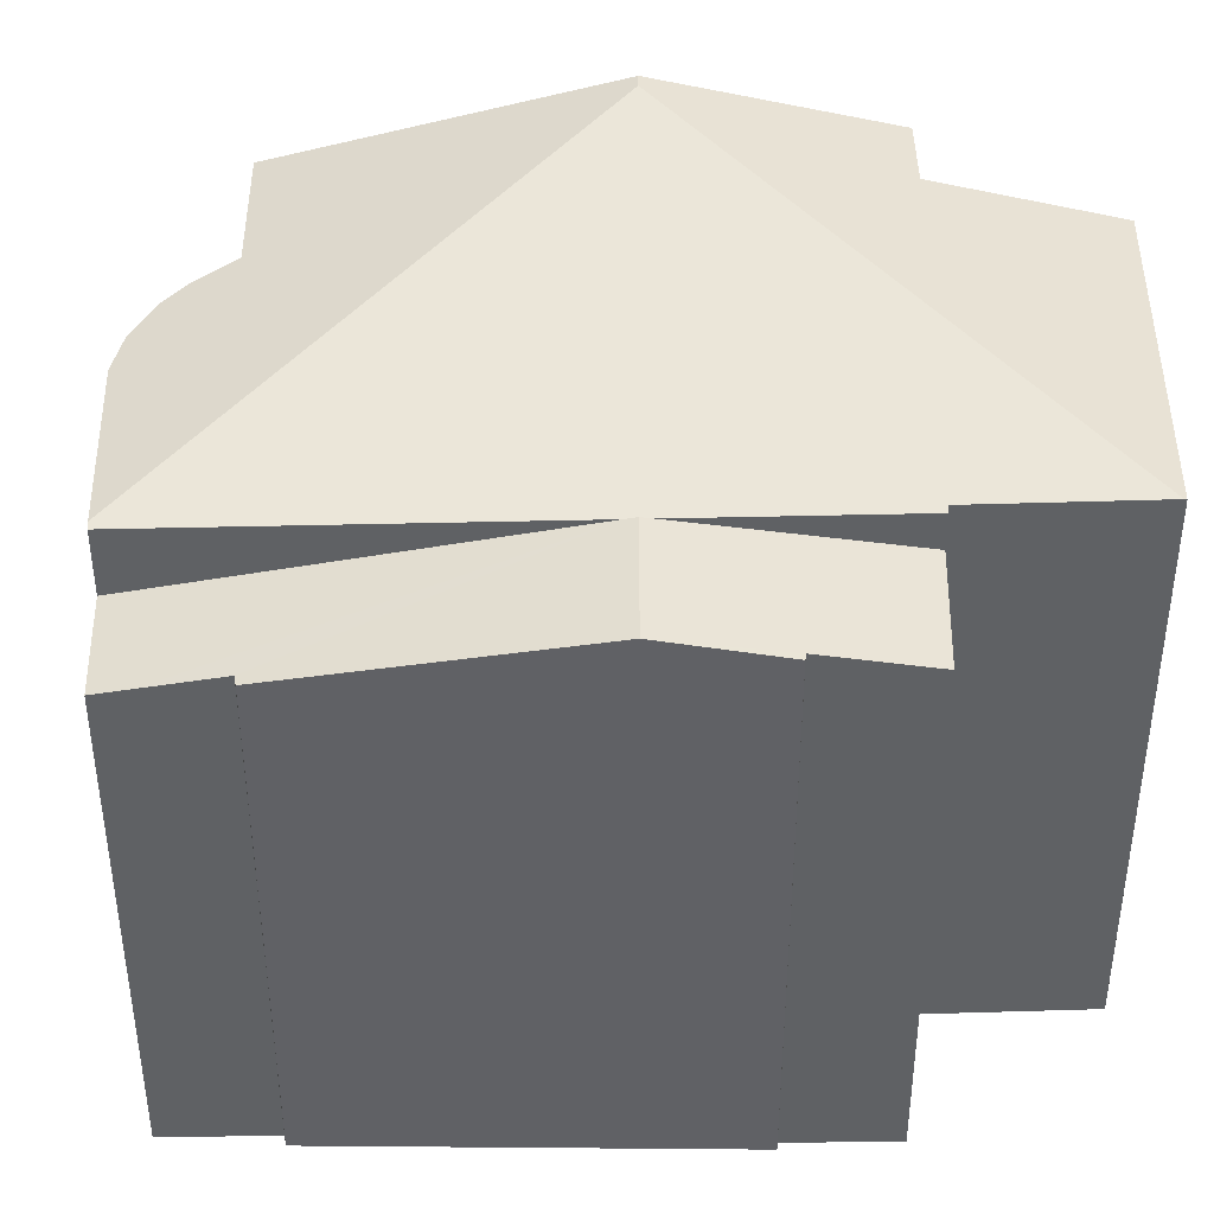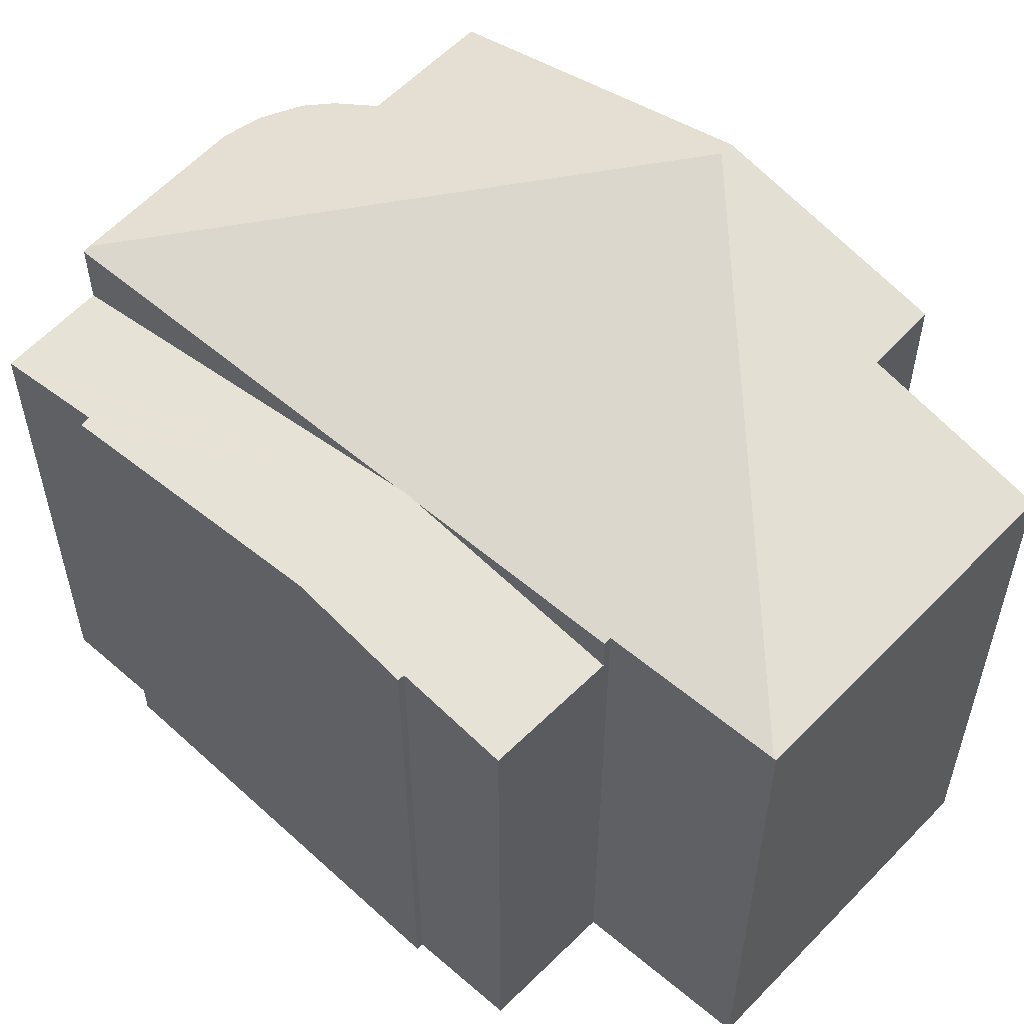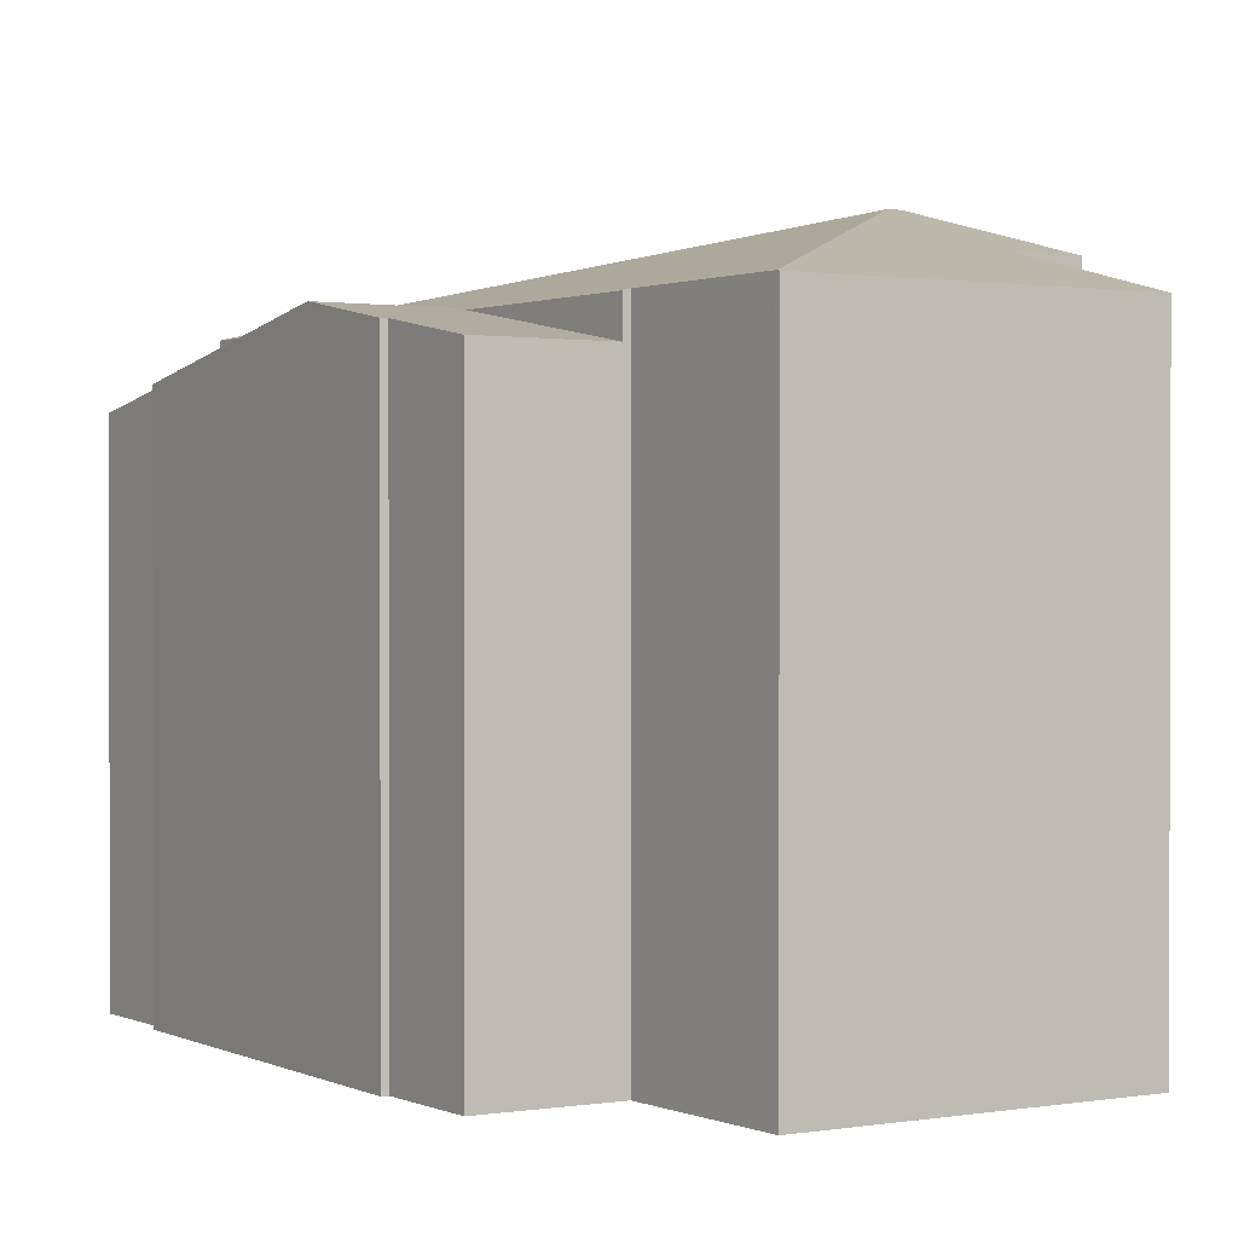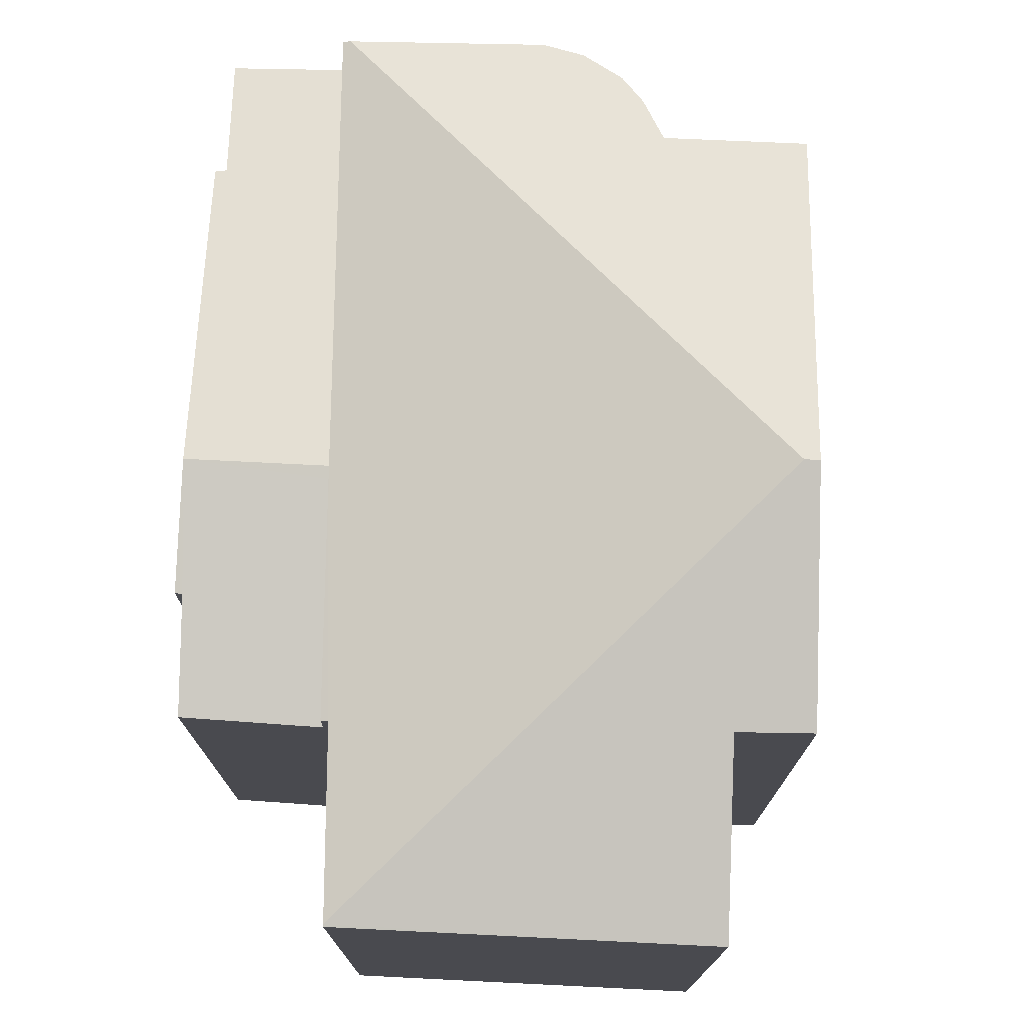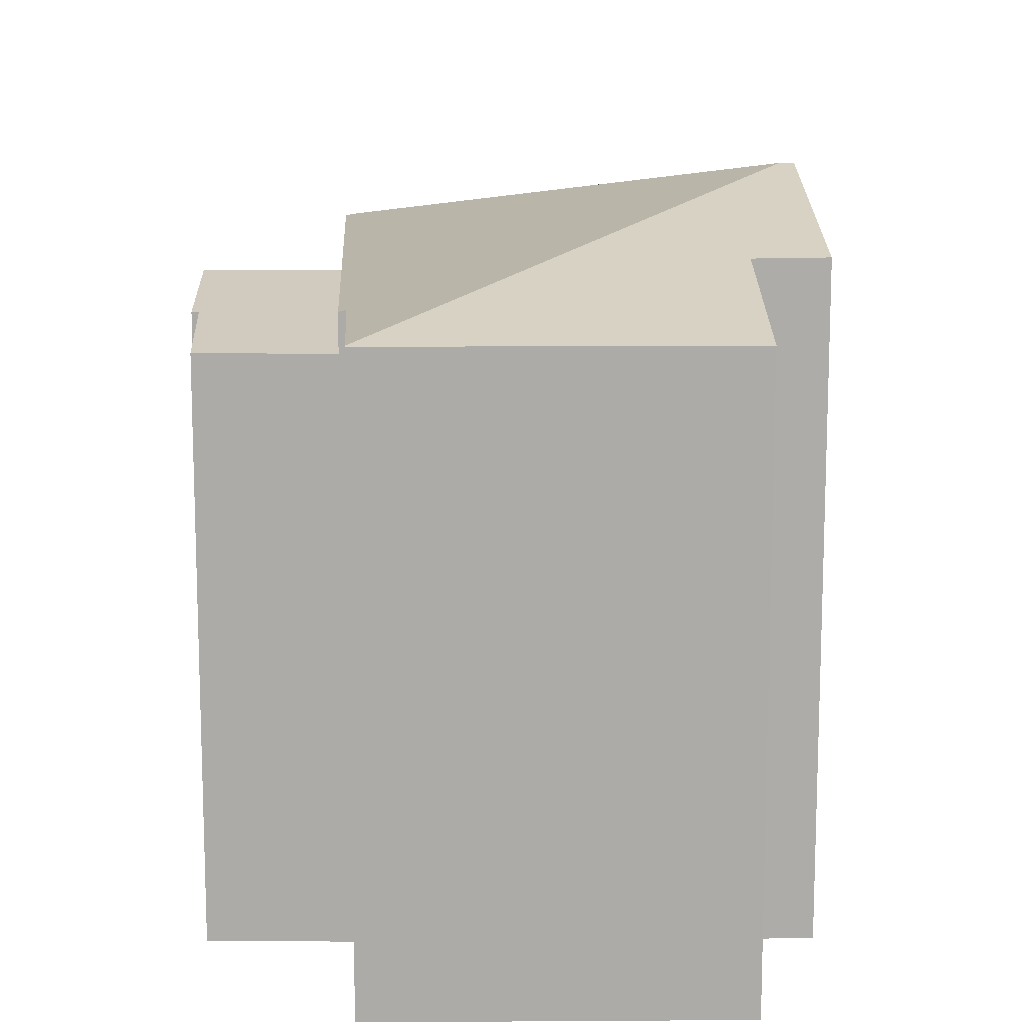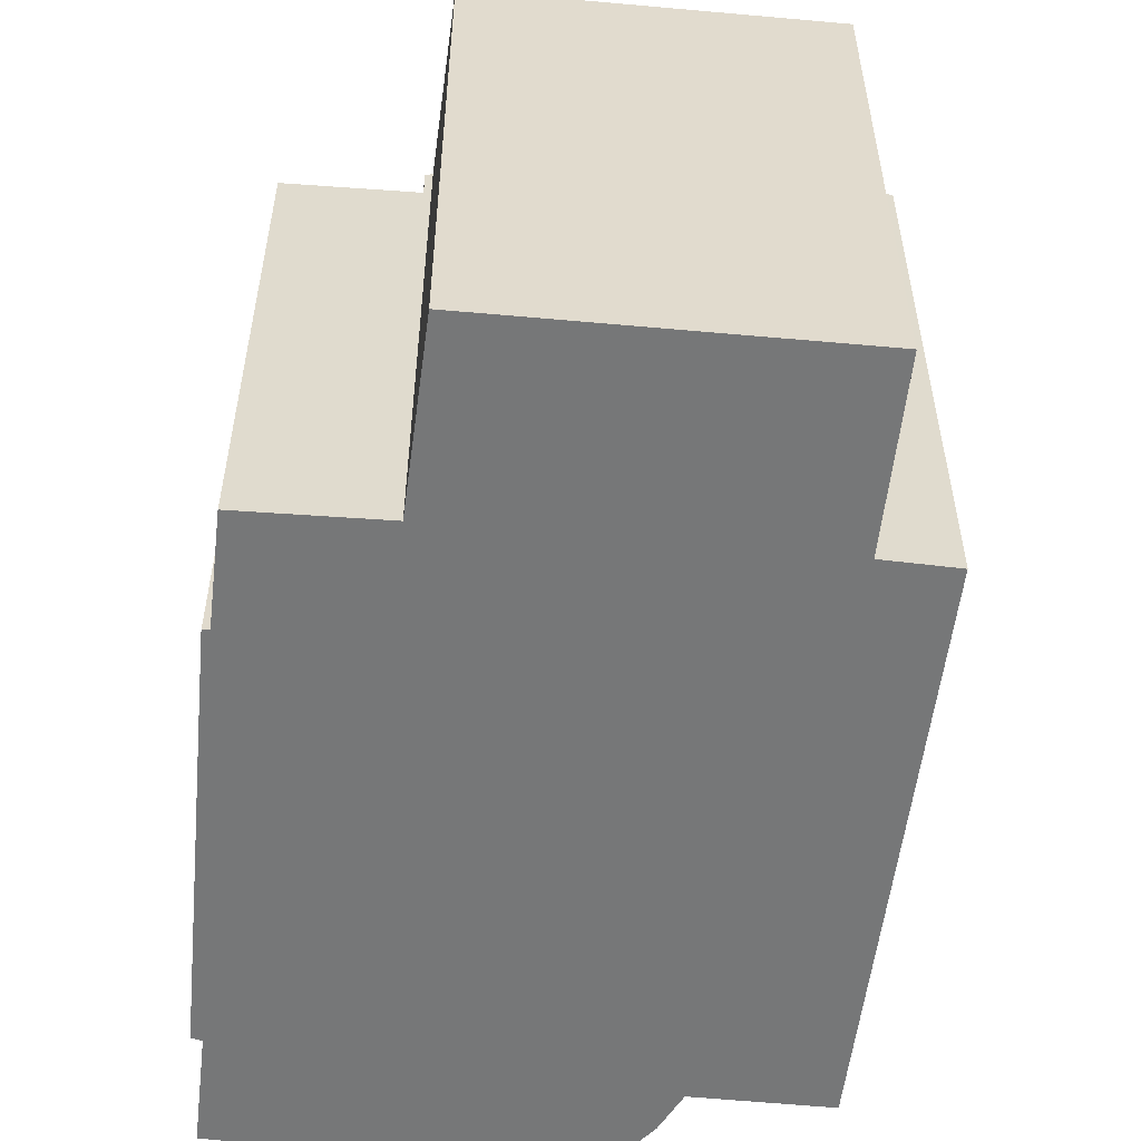
<metadata>
{"format":"obj","ext":"obj","renderer":"f3d","projection":"perspective","resolution":1024,"background":"white","views":[{"elev":43.1,"azim":-125.1,"up":"+Y"},{"elev":57.5,"azim":-82.1,"up":"+Y"},{"elev":0.9,"azim":-67.2,"up":"+Y"},{"elev":76.4,"azim":-32.5,"up":"+Y"},{"elev":13.7,"azim":-36.2,"up":"+Y"},{"elev":-57.0,"azim":-40.7,"up":"+Y"}]}
</metadata>
<code>
v  9.631 11.66 2.114
v  1.856 9.948 1.375
v  0.229 9.953 3.875
v  3.797 9.918 -1.778
v  3.906 9.918 -1.943
v  4.015 9.918 -2.108
v  7.708 9.918 -7.696
v  7.806 9.947 -7.632
v  1.76 9.918 1.304
v  5.018 9.943 7.318
v  0.207 9.943 3.908
v  6.713 10.69 4.807
v  7.714 10.7 5.471
v  9.826 11.66 2.253
v  12.79 10.32 -2.256
v  10.98 10.32 -3.521
v  11.08 10.16 -4.248
v  11.04 10.06 -4.784
v  10.77 9.963 -5.456
v  10.34 9.922 -5.957
v  10.34 3.648e-16 -5.957
v  7.708 4.712e-16 -7.696
v  7.806 4.673e-16 -7.632
v  10.98 2.156e-16 -3.521
v  12.79 1.381e-16 -2.256
v  10.77 3.341e-16 -5.456
v  1.76 -7.985e-17 1.304
v  4.015 1.291e-16 -2.108
v  3.906 1.19e-16 -1.943
v  3.797 1.089e-16 -1.778
v  1.856 -8.419e-17 1.375
v  0.207 -2.393e-16 3.908
v  0.229 -2.373e-16 3.875
v  5.018 -4.481e-16 7.318
v  7.714 -3.35e-16 5.471
v  6.713 -2.943e-16 4.807
v  9.826 -1.38e-16 2.253
v  11.08 2.601e-16 -4.248
v  11.04 2.929e-16 -4.784
v  6.196 8.794 -8.694
v  7.708 8.784 -7.696
v  5.831 8.904 -8.16
v  5.143 9.11 -7.152
v  4.981 9.116 -7.228
v  2.105 9.952 -3.22
v  3.906 9.952 -1.943
v  1.76 9.292 1.304
v  1.023 9.61 -1.513
v  0 9.3 5.695e-16
v  0.934 9.611 -1.589
v  6.196 5.324e-16 -8.694
v  4.981 4.426e-16 -7.228
v  5.143 4.379e-16 -7.152
v  5.831 4.997e-16 -8.16
v  0.934 9.73e-17 -1.589
v  2.105 1.972e-16 -3.22
v  1.023 9.264e-17 -1.513
v  0 0 0
g defaultobject
f 1 2 3
f 2 1 4
f 4 1 5
f 5 1 6
f 6 1 7
f 7 1 8
f 4 9 2
f 10 3 11
f 3 10 12
f 3 12 1
f 1 12 13
f 1 13 14
f 15 1 14
f 1 15 16
f 1 16 8
f 8 16 17
f 8 17 18
f 8 18 19
f 8 19 20
f 21 8 20
f 8 21 7
f 7 21 22
f 22 21 23
f 15 24 16
f 24 15 25
f 26 20 19
f 20 26 21
f 22 6 7
f 6 22 5
f 5 22 4
f 4 22 9
f 9 22 27
f 27 22 28
f 27 28 29
f 27 29 30
f 31 3 2
f 3 31 11
f 11 31 32
f 32 31 33
f 9 31 2
f 31 9 27
f 32 10 11
f 10 32 34
f 12 35 13
f 35 12 36
f 10 36 12
f 36 10 34
f 35 14 13
f 14 35 15
f 15 35 25
f 25 35 37
f 24 17 16
f 17 24 38
f 38 18 17
f 18 38 39
f 39 19 18
f 19 39 26
f 32 36 34
f 36 32 33
f 36 33 31
f 36 37 35
f 37 36 31
f 37 31 27
f 37 27 30
f 37 30 25
f 25 30 29
f 25 29 28
f 25 28 24
f 24 28 22
f 24 22 38
f 38 22 39
f 39 22 26
f 26 22 21
f 21 22 23
f 40 6 41
f 6 40 42
f 6 42 43
f 6 43 44
f 6 44 45
f 6 45 46
f 47 48 49
f 48 47 4
f 48 4 45
f 45 4 46
f 45 50 48
f 27 4 47
f 4 27 46
f 46 27 6
f 6 27 41
f 41 27 22
f 22 27 28
f 28 27 29
f 29 27 30
f 41 51 40
f 51 41 22
f 43 52 44
f 52 43 53
f 42 53 43
f 53 42 40
f 53 40 51
f 53 51 54
f 52 45 44
f 45 52 50
f 50 52 55
f 55 52 56
f 57 49 48
f 49 57 58
f 55 48 50
f 48 55 57
f 58 47 49
f 47 58 27
f 28 51 22
f 51 28 54
f 54 28 53
f 53 28 52
f 52 28 56
f 56 28 29
f 56 29 55
f 55 29 30
f 55 30 57
f 57 30 27
f 57 27 58

</code>
